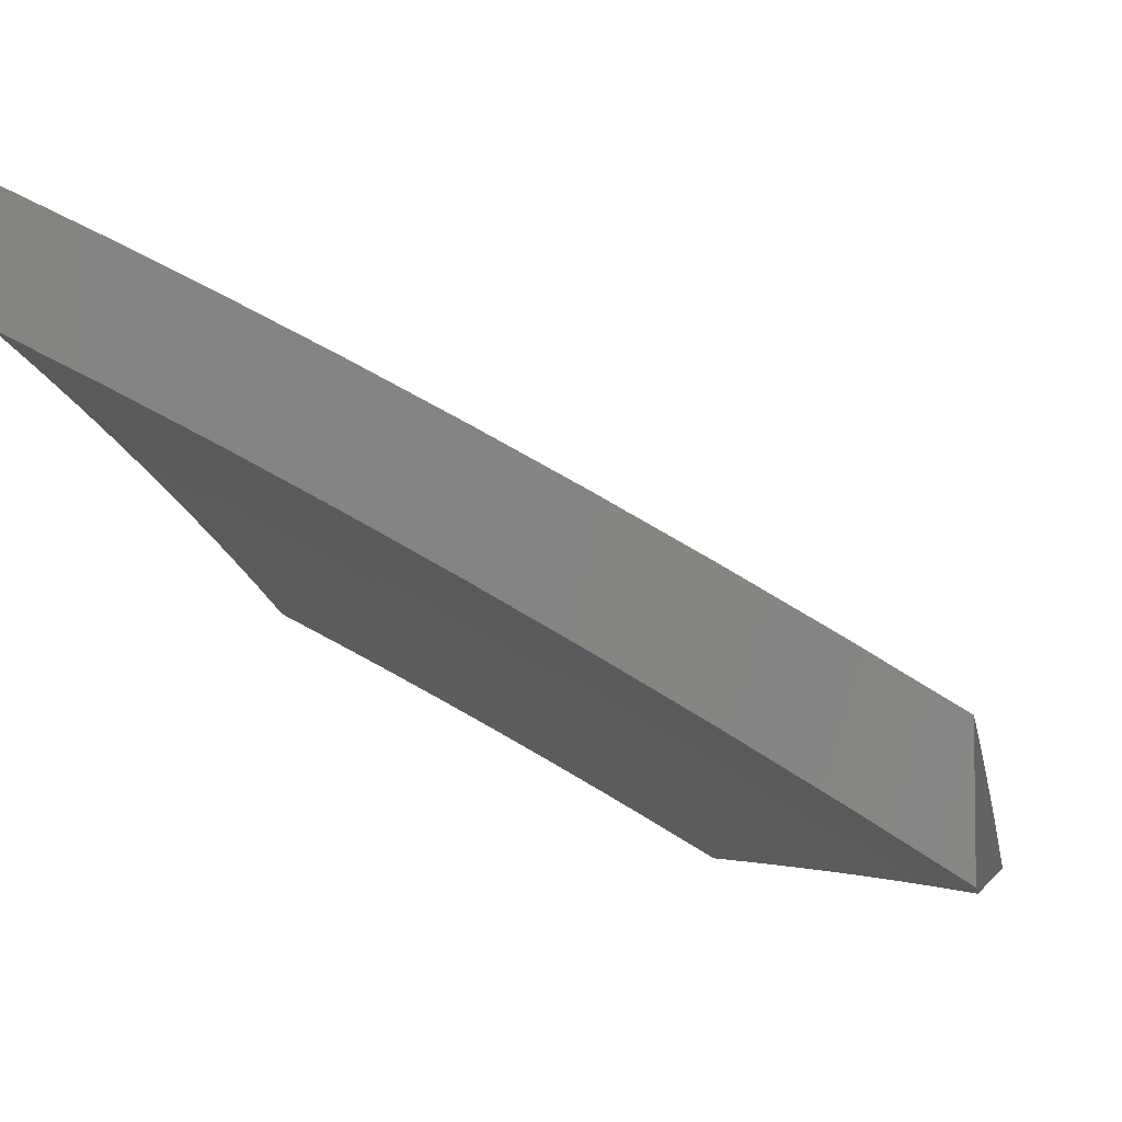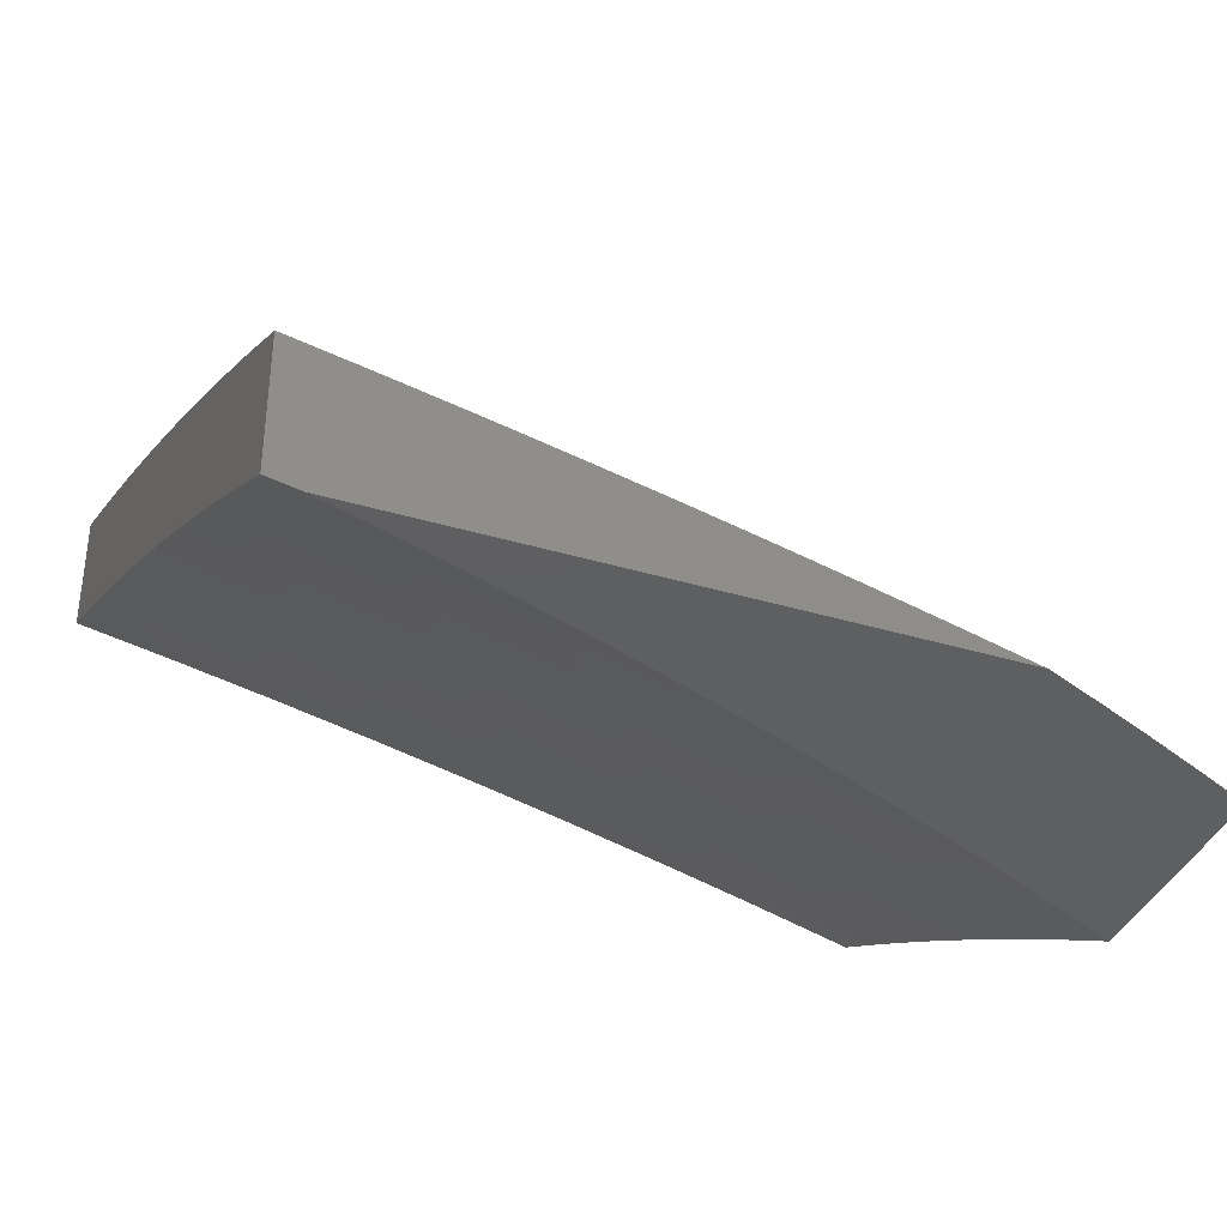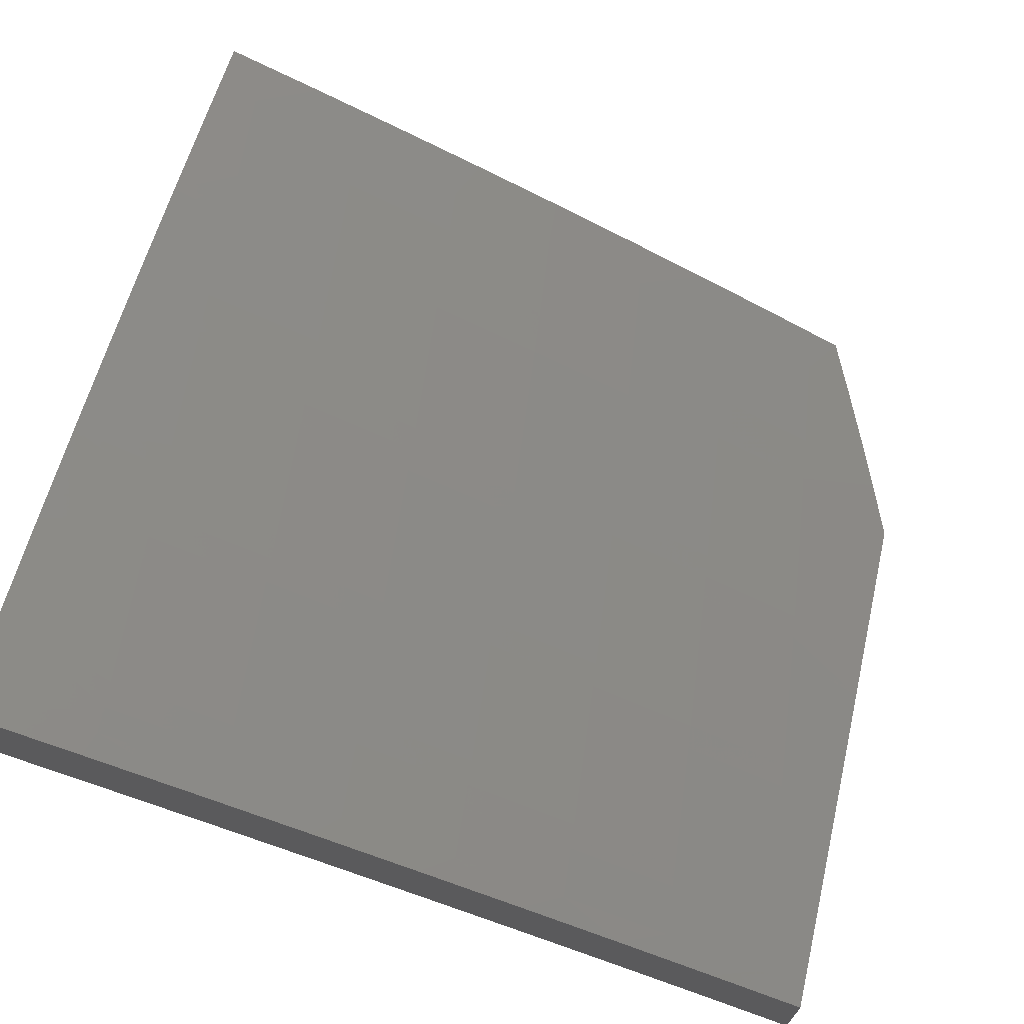
<metadata>
{"format":"stl","ext":"stl","renderer":"f3d","projection":"perspective","resolution":1024,"background":"white","views":[{"elev":-4.6,"azim":-168.5,"up":"+Y"},{"elev":-37.8,"azim":-110.8,"up":"+Y"},{"elev":69.8,"azim":-166.4,"up":"+Y"}]}
</metadata>
<code>
# stl→obj: 342 verts, 680 faces
v -5.128 9.662 2
v -5.135 9.653 2.031
v -5 9.726 2
v -5.133 9.648 2.062
v -5 9.702 2.126
v -5.13 9.643 2.093
v -5.128 9.638 2.125
v -5.264 9.568 2.125
v -5.262 9.563 2.156
v -5.398 9.49 2.156
v -5.395 9.485 2.187
v -5.53 9.411 2.187
v -5.527 9.406 2.218
v -5.661 9.329 2.218
v -5.658 9.324 2.249
v -5.791 9.245 2.249
v -5.788 9.24 2.281
v -5.92 9.16 2.281
v -5.917 9.155 2.312
v -6 9.112 2.273
v -6 9.091 2.364
v -5.255 9.597 2
v -5.272 9.582 2.031
v -5.27 9.577 2.062
v -5.406 9.504 2.062
v -5.403 9.5 2.093
v -5.538 9.425 2.093
v -5.536 9.42 2.125
v -5.67 9.343 2.125
v -5.667 9.339 2.156
v -5.801 9.26 2.156
v -5.798 9.255 2.187
v -5.93 9.175 2.187
v -5.927 9.17 2.218
v -6 9.132 2.182
v -5.382 9.529 2
v -5.408 9.509 2.031
v -5.541 9.43 2.062
v -5.673 9.348 2.093
v -5.803 9.265 2.125
v -5.933 9.179 2.156
v -5.507 9.461 2
v -5.544 9.434 2.031
v -5.676 9.353 2.062
v -5.806 9.269 2.093
v -5.936 9.184 2.125
v -5.632 9.39 2
v -5.678 9.357 2.031
v -5.809 9.274 2.062
v -5.939 9.189 2.093
v -6 9.151 2.091
v -5.755 9.318 2
v -5.812 9.278 2.031
v -5.942 9.193 2.062
v -5.878 9.245 2
v -5.945 9.198 2.031
v -6 9.169 2
v -6 9.07 2.454
v -5.907 9.139 2.405
v -5.911 9.145 2.374
v -5.914 9.15 2.343
v -5.782 9.23 2.343
v -5.785 9.235 2.312
v -5.652 9.314 2.312
v -5.655 9.319 2.281
v -5.521 9.395 2.281
v -5.524 9.401 2.249
v -5.389 9.475 2.249
v -5.392 9.48 2.218
v -5.256 9.553 2.218
v -5.259 9.558 2.187
v -5.122 9.629 2.187
v -5.125 9.634 2.156
v -6 9.047 2.545
v -5.897 9.123 2.499
v -5.9 9.129 2.468
v -5.904 9.134 2.437
v -5.772 9.214 2.437
v -5.775 9.22 2.405
v -5.642 9.298 2.405
v -5.646 9.303 2.374
v -5.512 9.38 2.374
v -5.515 9.385 2.343
v -5.38 9.46 2.343
v -5.383 9.465 2.312
v -5.248 9.537 2.312
v -5.251 9.543 2.281
v -5.114 9.613 2.281
v -5.117 9.618 2.249
v -5 9.676 2.252
v -5.12 9.623 2.218
v -6 9.024 2.635
v -5.89 9.112 2.562
v -5.893 9.118 2.53
v -5.765 9.203 2.499
v -5.768 9.209 2.468
v -5.636 9.287 2.468
v -5.639 9.293 2.437
v -5.505 9.369 2.437
v -5.509 9.374 2.405
v -5.374 9.449 2.405
v -5.377 9.454 2.374
v -5.242 9.527 2.374
v -5.245 9.532 2.343
v -5.109 9.603 2.343
v -5.111 9.608 2.312
v -5 9.649 2.378
v -6 9 2.724
v -5.875 9.089 2.687
v -5.882 9.101 2.624
v -5.758 9.192 2.562
v -5.762 9.198 2.53
v -5.629 9.276 2.53
v -5.632 9.282 2.499
v -5.499 9.358 2.499
v -5.502 9.363 2.468
v -5.368 9.438 2.468
v -5.371 9.443 2.437
v -5.236 9.516 2.437
v -5.239 9.521 2.405
v -5.103 9.592 2.405
v -5.106 9.597 2.374
v -5.867 9.077 2.749
v -5.97 9 2.794
v -5.859 9.064 2.812
v -5.939 9 2.863
v -5.851 9.052 2.875
v -5.907 9 2.932
v -5.842 9.039 2.937
v -5.875 9 3
v -5.768 9.066 3
v -5.712 9.118 2.937
v -5.661 9.13 3
v -5.58 9.196 2.937
v -5.552 9.194 3
v -5.448 9.271 2.937
v -5.443 9.256 3
v -5.333 9.317 3
v -5.315 9.345 2.937
v -5.223 9.377 3
v -5.181 9.416 2.937
v -5.112 9.435 3
v -5.047 9.486 2.937
v -5 9.492 3
v -5 9.526 2.876
v -5 9.559 2.752
v -5.061 9.513 2.812
v -5.054 9.5 2.875
v -5 9.591 2.628
v -5.075 9.539 2.687
v -5.068 9.526 2.749
v -5.196 9.443 2.812
v -5.189 9.43 2.875
v -5.323 9.358 2.875
v -5 9.621 2.503
v -5.087 9.563 2.562
v -5.081 9.551 2.624
v -5.21 9.469 2.687
v -5.203 9.456 2.749
v -5.337 9.384 2.749
v -5.33 9.371 2.812
v -5.464 9.298 2.812
v -5.456 9.285 2.875
v -5.588 9.209 2.875
v -5.1 9.586 2.437
v -5.097 9.58 2.468
v -5.094 9.575 2.499
v -5.23 9.504 2.499
v -5.226 9.499 2.53
v -5.361 9.426 2.53
v -5.358 9.421 2.562
v -5.492 9.346 2.562
v -5.485 9.335 2.624
v -5.618 9.259 2.624
v -5.611 9.247 2.687
v -5.743 9.169 2.687
v -5.736 9.157 2.749
v -5.267 9.572 2.093
v -5.253 9.548 2.249
v -5.233 9.51 2.468
v -5.091 9.569 2.53
v -5.223 9.493 2.562
v -5.217 9.481 2.624
v -5.351 9.409 2.624
v -5.4 9.495 2.125
v -5.386 9.47 2.281
v -5.518 9.39 2.312
v -5.649 9.309 2.343
v -5.779 9.225 2.374
v -5.365 9.432 2.499
v -5.344 9.397 2.687
v -5.471 9.31 2.749
v -5.596 9.222 2.812
v -5.72 9.131 2.875
v -5.533 9.415 2.156
v -5.496 9.352 2.53
v -5.478 9.323 2.687
v -5.664 9.334 2.187
v -5.626 9.27 2.562
v -5.604 9.234 2.749
v -5.728 9.144 2.812
v -5.794 9.25 2.218
v -5.751 9.181 2.624
v -5.924 9.165 2.249
v -6 9.008 2
v -5.878 9.084 2
v -6 9 2.038
v -5.875 9.073 2.062
v -5.98 9 2.1
v -5.869 9.064 2.125
v -5.959 9 2.161
v -5.863 9.055 2.187
v -5.938 9 2.223
v -5.857 9.045 2.249
v -5.916 9 2.284
v -5.85 9.035 2.312
v -5.894 9 2.345
v -5.843 9.024 2.374
v -5.87 9 2.406
v -5.836 9.014 2.437
v -5.847 9 2.466
v -5.829 9.003 2.499
v -5.823 9 2.527
v -5.707 9.077 2.499
v -5.7 9.066 2.562
v -5.576 9.139 2.562
v -5.569 9.127 2.624
v -5.445 9.198 2.624
v -5.438 9.186 2.687
v -5.314 9.255 2.687
v -5.307 9.243 2.75
v -5.189 9.323 2.687
v -5.182 9.31 2.75
v -5.063 9.389 2.687
v -5.056 9.376 2.75
v -5 9.404 2.752
v -5.049 9.363 2.812
v -5 9.371 2.876
v -5.042 9.35 2.875
v -5.035 9.336 2.937
v -5.16 9.27 2.937
v -5.077 9.296 3
v -5.154 9.256 3
v -5.752 9.149 2.062
v -5.756 9.159 2
v -5.626 9.223 2.062
v -5.632 9.232 2
v -5.502 9.294 2.062
v -5.507 9.304 2
v -5.377 9.364 2.062
v -5.382 9.373 2
v -5.255 9.442 2
v -5.25 9.432 2.062
v -5.128 9.508 2
v -5.123 9.499 2.062
v -5 9.573 2
v -5 9.549 2.126
v -5 9.523 2.252
v -5.112 9.479 2.187
v -5.118 9.489 2.125
v -5.245 9.423 2.125
v -5.371 9.355 2.125
v -5 9.496 2.378
v -5.101 9.459 2.312
v -5.107 9.469 2.249
v -5.234 9.403 2.249
v -5.239 9.413 2.187
v -5.36 9.335 2.249
v -5.365 9.345 2.187
v -5.491 9.275 2.187
v -5.496 9.285 2.125
v -5.621 9.213 2.125
v -5 9.467 2.503
v -5.089 9.437 2.437
v -5.095 9.448 2.374
v -5.222 9.382 2.374
v -5.228 9.392 2.312
v -5.347 9.314 2.374
v -5.354 9.324 2.312
v -5.479 9.255 2.312
v -5.485 9.265 2.249
v -5.609 9.194 2.249
v -5.615 9.204 2.187
v -5.74 9.13 2.187
v -5.746 9.139 2.125
v -5 9.436 2.628
v -5.077 9.413 2.562
v -5.083 9.425 2.499
v -5.209 9.359 2.499
v -5.216 9.37 2.437
v -5.335 9.291 2.499
v -5.341 9.303 2.437
v -5.466 9.233 2.437
v -5.472 9.244 2.374
v -5.596 9.173 2.374
v -5.603 9.183 2.312
v -5.727 9.11 2.312
v -5.734 9.12 2.249
v -5.07 9.401 2.624
v -5.196 9.335 2.624
v -5.203 9.347 2.562
v -5.321 9.268 2.624
v -5.328 9.28 2.562
v -5.452 9.21 2.562
v -5.459 9.222 2.499
v -5.583 9.151 2.499
v -5.59 9.162 2.437
v -5.714 9.089 2.437
v -5.721 9.099 2.374
v -5 9.336 3
v -5.23 9.214 3
v -5.284 9.203 2.937
v -5.167 9.284 2.875
v -5.292 9.217 2.875
v -5.175 9.297 2.812
v -5.299 9.23 2.812
v -5.306 9.173 3
v -5.408 9.134 2.937
v -5.416 9.148 2.875
v -5.539 9.077 2.875
v -5.546 9.09 2.812
v -5.669 9.018 2.812
v -5.677 9.03 2.75
v -5.72 9 2.765
v -5.746 9 2.706
v -5.382 9.13 3
v -5.458 9.088 3
v -5.531 9.064 2.937
v -5.533 9.044 3
v -5.607 9 3
v -5.636 9 2.942
v -5.665 9 2.883
v -5.661 9.005 2.875
v -5.692 9 2.824
v -5.685 9.042 2.687
v -5.772 9 2.647
v -5.692 9.054 2.624
v -5.798 9 2.587
v -5.562 9.115 2.687
v -5.554 9.103 2.75
v -5.431 9.174 2.75
v -5.423 9.161 2.812
f 1 2 3
f 3 2 4
f 3 4 5
f 5 4 6
f 5 6 7
f 7 6 8
f 7 8 9
f 9 8 10
f 9 10 11
f 11 10 12
f 11 12 13
f 13 12 14
f 13 14 15
f 15 14 16
f 15 16 17
f 17 16 18
f 17 18 19
f 19 18 20
f 19 20 21
f 1 22 2
f 2 22 23
f 2 23 24
f 24 23 25
f 24 25 26
f 26 25 27
f 26 27 28
f 28 27 29
f 28 29 30
f 30 29 31
f 30 31 32
f 32 31 33
f 32 33 34
f 34 33 35
f 34 35 20
f 22 36 23
f 23 36 37
f 23 37 25
f 25 37 38
f 25 38 27
f 27 38 39
f 27 39 29
f 29 39 40
f 29 40 31
f 31 40 41
f 31 41 33
f 33 41 35
f 36 42 37
f 37 42 43
f 37 43 38
f 38 43 44
f 38 44 39
f 39 44 45
f 39 45 40
f 40 45 46
f 40 46 41
f 41 46 35
f 42 47 43
f 43 47 48
f 43 48 44
f 44 48 49
f 44 49 45
f 45 49 50
f 45 50 46
f 46 50 51
f 46 51 35
f 47 52 48
f 48 52 53
f 48 53 49
f 49 53 54
f 49 54 50
f 50 54 51
f 52 55 53
f 53 55 56
f 53 56 54
f 54 56 51
f 55 57 56
f 56 57 51
f 58 59 21
f 21 59 60
f 21 60 61
f 61 60 62
f 61 62 63
f 63 62 64
f 63 64 65
f 65 64 66
f 65 66 67
f 67 66 68
f 67 68 69
f 69 68 70
f 69 70 71
f 71 70 72
f 71 72 73
f 73 72 5
f 73 5 7
f 74 75 58
f 58 75 76
f 58 76 77
f 77 76 78
f 77 78 79
f 79 78 80
f 79 80 81
f 81 80 82
f 81 82 83
f 83 82 84
f 83 84 85
f 85 84 86
f 85 86 87
f 87 86 88
f 87 88 89
f 89 88 90
f 89 90 91
f 91 90 72
f 91 72 70
f 92 93 74
f 74 93 94
f 74 94 75
f 75 94 95
f 75 95 96
f 96 95 97
f 96 97 98
f 98 97 99
f 98 99 100
f 100 99 101
f 100 101 102
f 102 101 103
f 102 103 104
f 104 103 105
f 104 105 106
f 106 105 107
f 106 107 90
f 108 109 92
f 92 109 110
f 92 110 93
f 93 110 111
f 93 111 112
f 112 111 113
f 112 113 114
f 114 113 115
f 114 115 116
f 116 115 117
f 116 117 118
f 118 117 119
f 118 119 120
f 120 119 121
f 120 121 122
f 122 121 107
f 122 107 105
f 109 108 123
f 123 108 124
f 123 124 125
f 125 124 126
f 125 126 127
f 127 126 128
f 127 128 129
f 129 128 130
f 129 130 131
f 129 131 132
f 132 131 133
f 132 133 134
f 134 133 135
f 134 135 136
f 136 135 137
f 136 137 138
f 136 138 139
f 139 138 140
f 139 140 141
f 141 140 142
f 141 142 143
f 143 142 144
f 143 144 145
f 146 147 145
f 145 147 148
f 145 148 143
f 143 148 141
f 149 150 146
f 146 150 151
f 146 151 147
f 147 151 152
f 147 152 153
f 153 152 154
f 153 154 139
f 139 154 136
f 155 156 149
f 149 156 157
f 149 157 150
f 150 157 158
f 150 158 159
f 159 158 160
f 159 160 161
f 161 160 162
f 161 162 163
f 163 162 164
f 163 164 134
f 134 164 132
f 107 165 155
f 155 165 166
f 155 166 167
f 167 166 168
f 167 168 169
f 169 168 170
f 169 170 171
f 171 170 172
f 171 172 173
f 173 172 174
f 173 174 175
f 175 174 176
f 175 176 177
f 177 176 123
f 177 123 125
f 90 5 72
f 2 24 4
f 4 24 178
f 4 178 6
f 6 178 8
f 71 73 9
f 9 73 7
f 106 90 88
f 89 91 179
f 179 91 70
f 179 70 68
f 104 106 86
f 86 106 88
f 165 107 121
f 120 122 103
f 103 122 105
f 121 119 165
f 165 119 180
f 165 180 166
f 166 180 168
f 156 155 181
f 181 155 167
f 181 167 169
f 156 181 182
f 182 181 169
f 182 169 171
f 157 156 183
f 183 156 182
f 183 182 184
f 184 182 171
f 184 171 173
f 152 151 159
f 159 151 150
f 141 148 153
f 153 148 147
f 24 26 178
f 178 26 185
f 178 185 8
f 8 185 10
f 69 71 11
f 11 71 9
f 89 179 87
f 87 179 186
f 87 186 85
f 85 186 187
f 85 187 83
f 83 187 188
f 83 188 81
f 81 188 189
f 81 189 79
f 79 189 59
f 79 59 77
f 77 59 58
f 186 179 68
f 102 104 84
f 84 104 86
f 118 120 101
f 101 120 103
f 119 117 180
f 180 117 190
f 180 190 168
f 168 190 170
f 157 183 158
f 158 183 191
f 158 191 160
f 160 191 192
f 160 192 162
f 162 192 193
f 162 193 164
f 164 193 194
f 164 194 132
f 132 194 129
f 191 183 184
f 154 152 161
f 161 152 159
f 139 141 153
f 26 28 185
f 185 28 195
f 185 195 10
f 10 195 12
f 67 69 13
f 13 69 11
f 187 186 66
f 66 186 68
f 100 102 82
f 82 102 84
f 116 118 99
f 99 118 101
f 117 115 190
f 190 115 196
f 190 196 170
f 170 196 172
f 191 184 197
f 197 184 173
f 197 173 175
f 136 154 163
f 163 154 161
f 28 30 195
f 195 30 198
f 195 198 12
f 12 198 14
f 65 67 15
f 15 67 13
f 188 187 64
f 64 187 66
f 98 100 80
f 80 100 82
f 114 116 97
f 97 116 99
f 115 113 196
f 196 113 199
f 196 199 172
f 172 199 174
f 191 197 192
f 192 197 200
f 192 200 193
f 193 200 201
f 193 201 194
f 194 201 127
f 194 127 129
f 200 197 175
f 134 136 163
f 30 32 198
f 198 32 202
f 198 202 14
f 14 202 16
f 63 65 17
f 17 65 15
f 189 188 62
f 62 188 64
f 96 98 78
f 78 98 80
f 112 114 95
f 95 114 97
f 113 111 199
f 199 111 203
f 199 203 174
f 174 203 176
f 201 200 177
f 177 200 175
f 32 34 202
f 202 34 204
f 202 204 16
f 16 204 18
f 61 63 19
f 19 63 17
f 59 189 60
f 60 189 62
f 75 96 76
f 76 96 78
f 93 112 94
f 94 112 95
f 111 110 203
f 203 110 109
f 203 109 176
f 176 109 123
f 127 201 125
f 125 201 177
f 20 18 204
f 204 34 20
f 21 61 19
f 205 206 207
f 207 206 208
f 207 208 209
f 209 208 210
f 209 210 211
f 211 210 212
f 211 212 213
f 213 212 214
f 213 214 215
f 215 214 216
f 215 216 217
f 217 216 218
f 217 218 219
f 219 218 220
f 219 220 221
f 221 220 222
f 221 222 223
f 223 222 224
f 223 224 225
f 225 224 226
f 225 226 227
f 227 226 228
f 227 228 229
f 229 228 230
f 229 230 231
f 231 230 232
f 231 232 233
f 233 232 234
f 233 234 235
f 235 234 236
f 235 236 237
f 237 236 238
f 237 238 239
f 239 238 240
f 239 240 241
f 241 240 242
f 241 242 243
f 208 206 244
f 244 206 245
f 244 245 246
f 246 245 247
f 246 247 248
f 248 247 249
f 248 249 250
f 250 249 251
f 250 251 252
f 250 252 253
f 253 252 254
f 253 254 255
f 255 254 256
f 255 256 257
f 258 259 257
f 257 259 260
f 257 260 255
f 255 260 261
f 255 261 253
f 253 261 262
f 253 262 250
f 250 262 248
f 263 264 258
f 258 264 265
f 258 265 259
f 259 265 266
f 259 266 267
f 267 266 268
f 267 268 269
f 269 268 270
f 269 270 271
f 271 270 272
f 271 272 246
f 246 272 244
f 273 274 263
f 263 274 275
f 263 275 264
f 264 275 276
f 264 276 277
f 277 276 278
f 277 278 279
f 279 278 280
f 279 280 281
f 281 280 282
f 281 282 283
f 283 282 284
f 283 284 285
f 285 284 210
f 285 210 208
f 286 287 273
f 273 287 288
f 273 288 274
f 274 288 289
f 274 289 290
f 290 289 291
f 290 291 292
f 292 291 293
f 292 293 294
f 294 293 295
f 294 295 296
f 296 295 297
f 296 297 298
f 298 297 214
f 298 214 212
f 236 234 286
f 286 234 299
f 286 299 287
f 287 299 300
f 287 300 301
f 301 300 302
f 301 302 303
f 303 302 304
f 303 304 305
f 305 304 306
f 305 306 307
f 307 306 308
f 307 308 309
f 309 308 218
f 309 218 216
f 238 310 240
f 240 310 242
f 243 311 241
f 241 311 312
f 241 312 313
f 313 312 314
f 313 314 315
f 315 314 316
f 315 316 233
f 233 316 231
f 311 317 312
f 312 317 318
f 312 318 319
f 319 318 320
f 319 320 321
f 321 320 322
f 321 322 323
f 323 322 324
f 323 324 325
f 317 326 318
f 318 326 327
f 318 327 328
f 328 327 329
f 328 329 330
f 330 331 328
f 328 331 320
f 328 320 318
f 331 332 320
f 320 332 333
f 320 333 322
f 322 333 334
f 322 334 324
f 332 334 333
f 323 325 335
f 335 325 336
f 335 336 337
f 337 336 338
f 337 338 225
f 225 338 223
f 298 212 284
f 284 212 210
f 309 216 297
f 297 216 214
f 224 222 220
f 224 220 308
f 308 220 218
f 208 244 285
f 285 244 272
f 285 272 283
f 283 272 270
f 283 270 281
f 281 270 268
f 281 268 279
f 279 268 266
f 279 266 277
f 277 266 265
f 277 265 264
f 296 298 282
f 282 298 284
f 307 309 295
f 295 309 297
f 226 224 306
f 306 224 308
f 225 227 337
f 337 227 339
f 337 339 335
f 335 339 340
f 335 340 323
f 323 340 321
f 271 246 248
f 294 296 280
f 280 296 282
f 305 307 293
f 293 307 295
f 228 226 304
f 304 226 306
f 227 229 339
f 339 229 341
f 339 341 340
f 340 341 342
f 340 342 321
f 321 342 319
f 269 271 262
f 262 271 248
f 292 294 278
f 278 294 280
f 303 305 291
f 291 305 293
f 230 228 302
f 302 228 304
f 229 231 341
f 341 231 316
f 341 316 342
f 342 316 314
f 342 314 319
f 319 314 312
f 267 269 261
f 261 269 262
f 290 292 276
f 276 292 278
f 301 303 289
f 289 303 291
f 232 230 300
f 300 230 302
f 259 267 260
f 260 267 261
f 274 290 275
f 275 290 276
f 287 301 288
f 288 301 289
f 234 232 299
f 299 232 300
f 233 235 315
f 315 235 237
f 315 237 313
f 313 237 239
f 313 239 241
f 128 336 130
f 130 336 325
f 130 325 324
f 336 128 338
f 338 128 126
f 338 126 223
f 223 126 124
f 223 124 221
f 221 124 108
f 221 108 219
f 219 108 217
f 217 108 215
f 215 108 213
f 213 108 211
f 211 108 209
f 209 108 207
f 324 334 130
f 130 334 332
f 130 332 331
f 331 330 130
f 108 92 207
f 207 92 74
f 207 74 58
f 58 21 207
f 207 21 205
f 205 21 20
f 205 20 35
f 35 51 205
f 205 51 57
f 205 57 206
f 206 57 55
f 206 55 245
f 245 55 52
f 245 52 247
f 247 52 47
f 247 47 249
f 249 47 42
f 249 42 251
f 251 42 36
f 251 36 252
f 252 36 22
f 252 22 254
f 254 22 1
f 254 1 256
f 256 1 3
f 144 142 310
f 310 142 140
f 310 140 242
f 242 140 243
f 243 140 138
f 243 138 311
f 311 138 137
f 311 137 317
f 317 137 326
f 326 137 135
f 326 135 327
f 327 135 133
f 327 133 329
f 329 133 330
f 330 133 131
f 330 131 130
f 3 5 256
f 256 5 90
f 256 90 257
f 257 90 107
f 257 107 258
f 258 107 155
f 258 155 263
f 263 155 149
f 263 149 273
f 273 149 146
f 273 146 286
f 286 146 145
f 286 145 236
f 236 145 144
f 236 144 238
f 238 144 310

</code>
